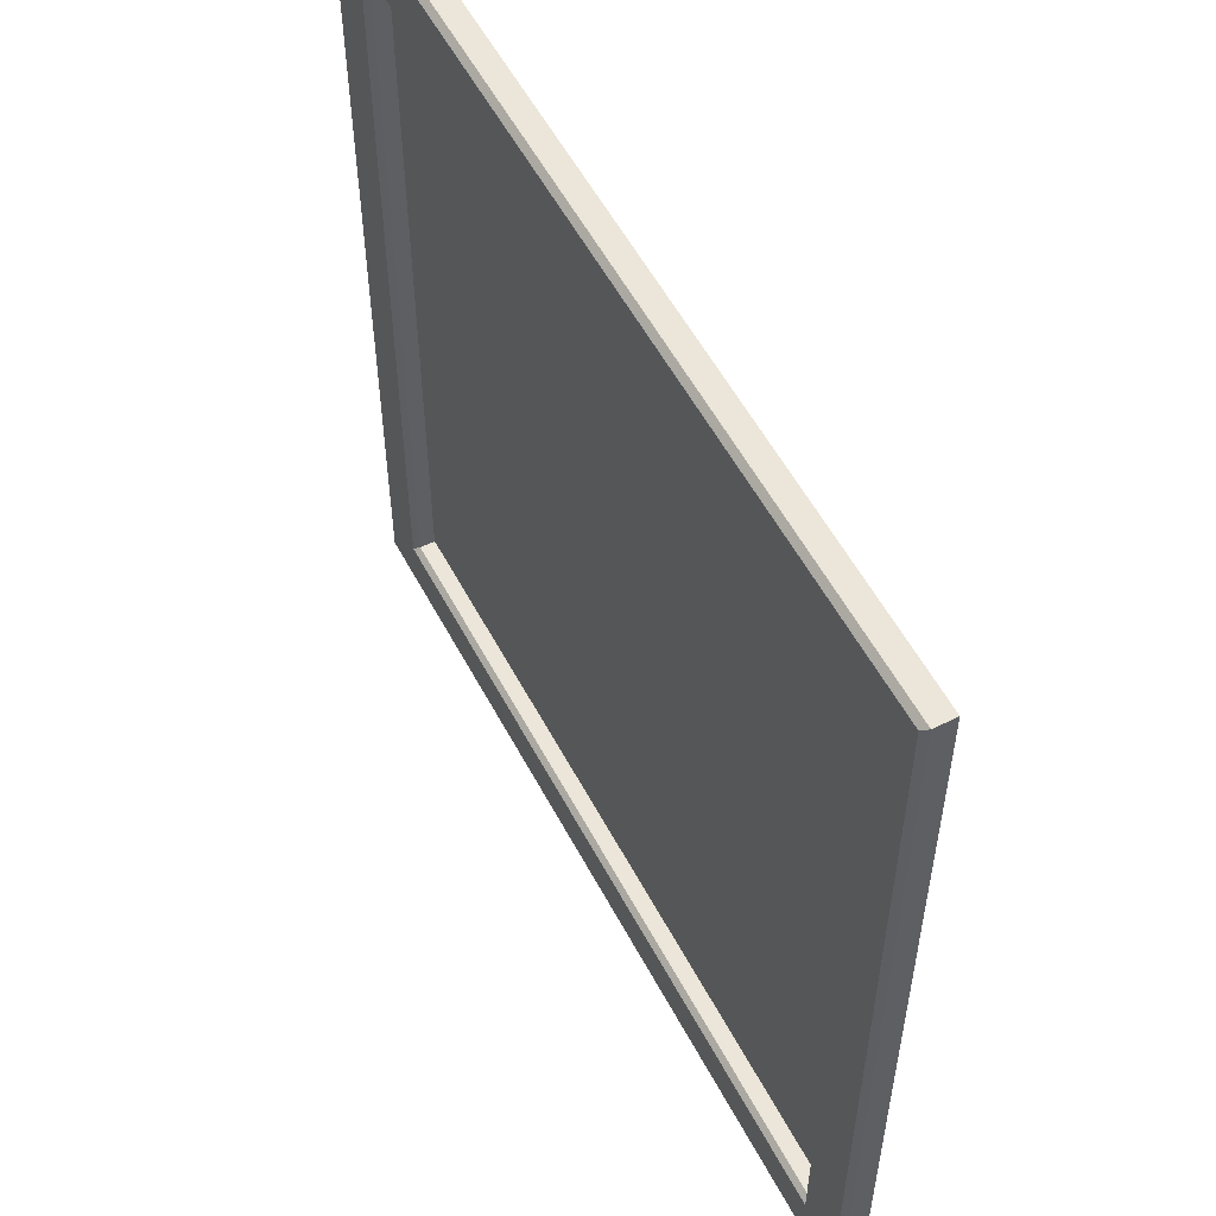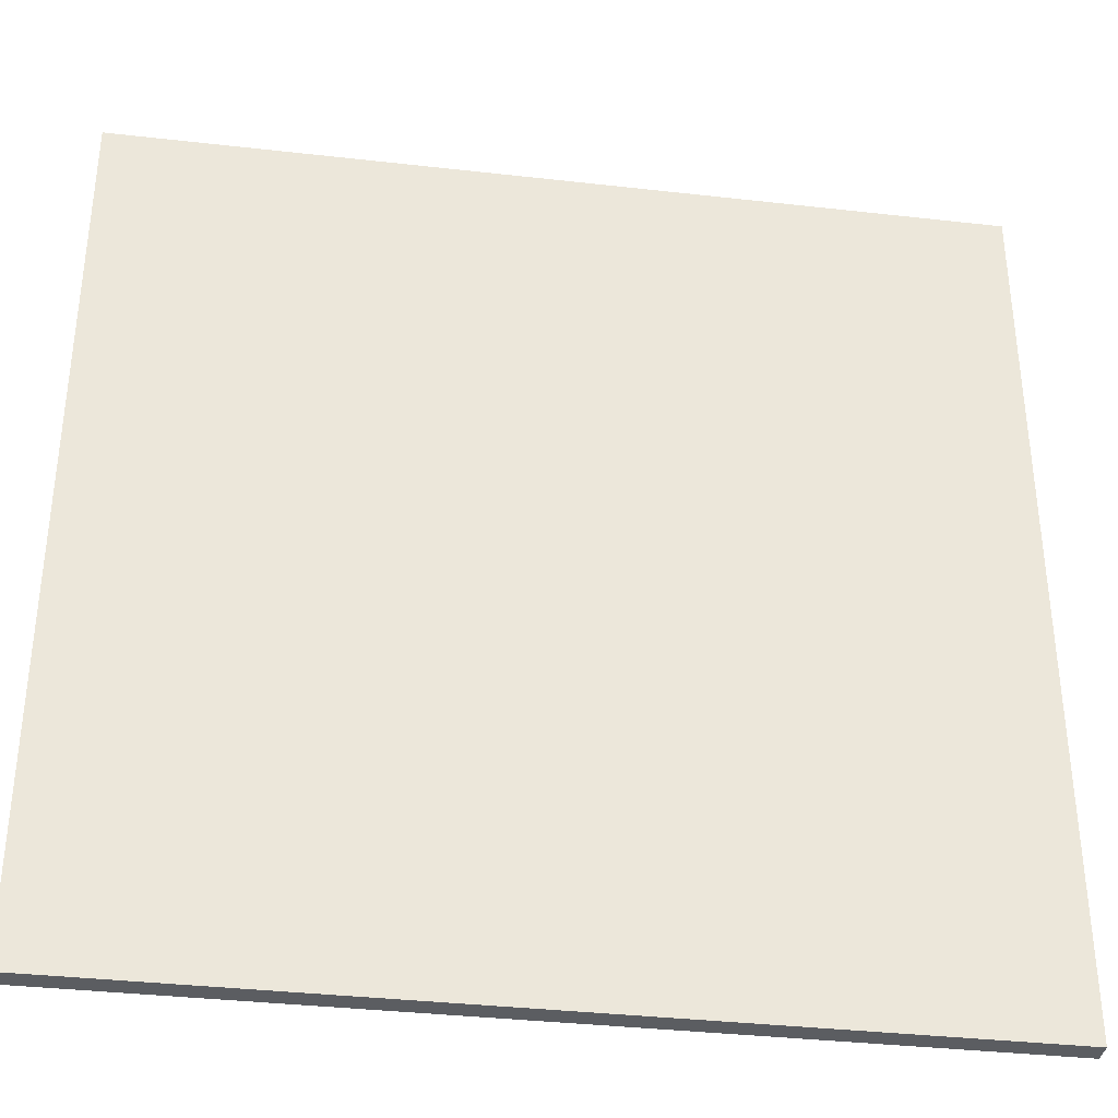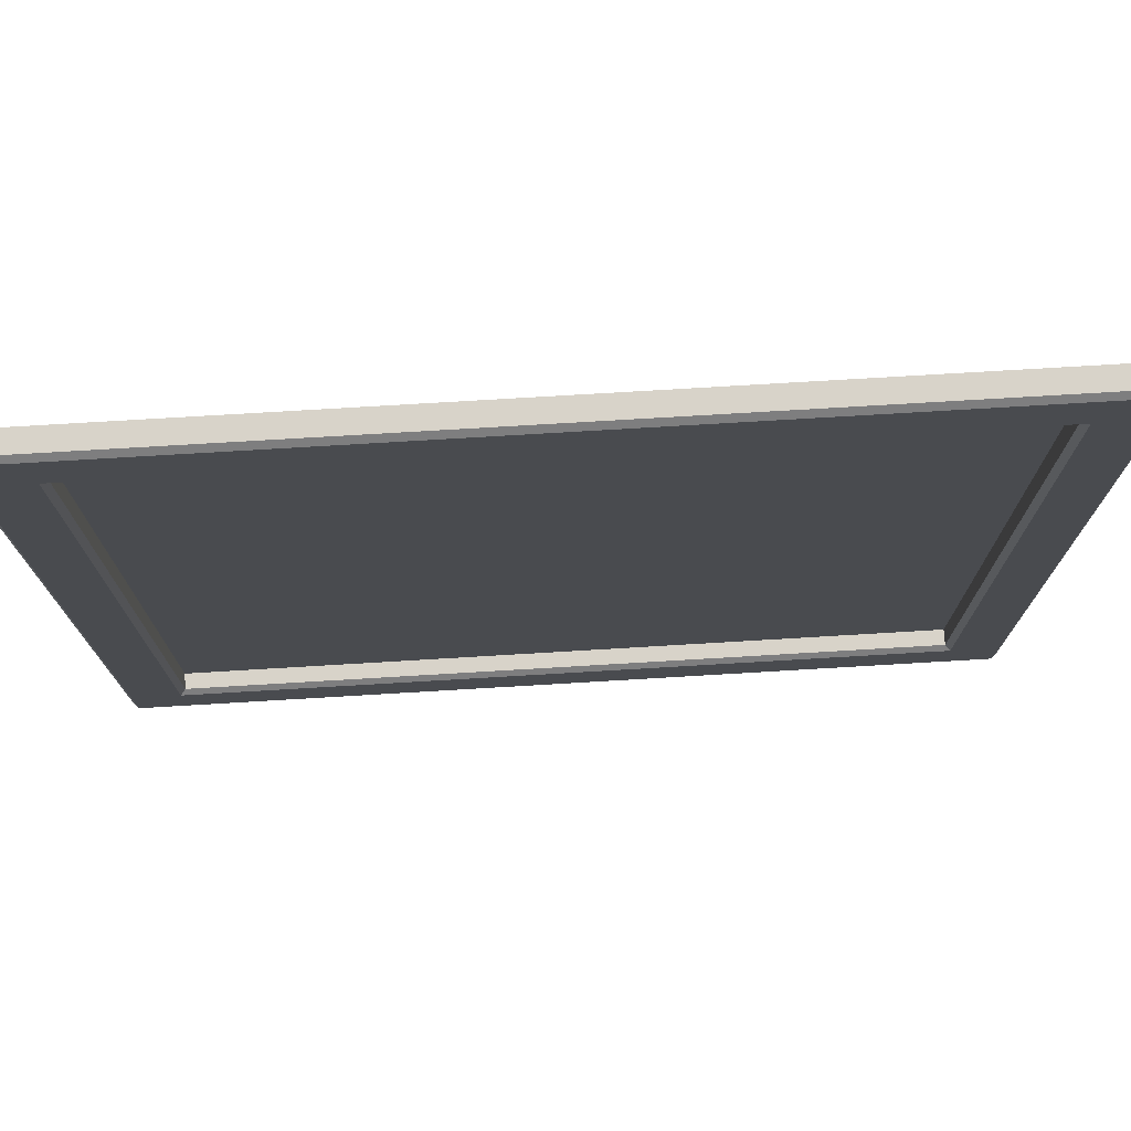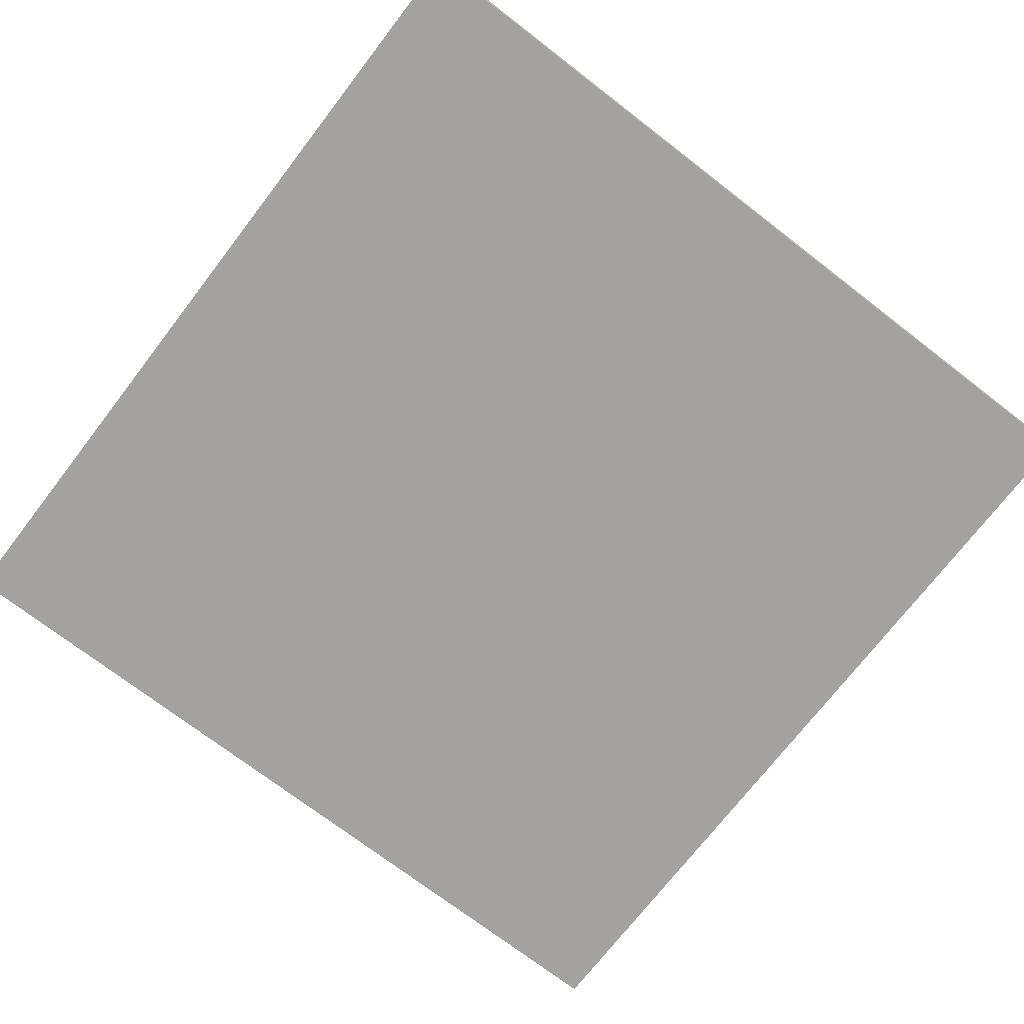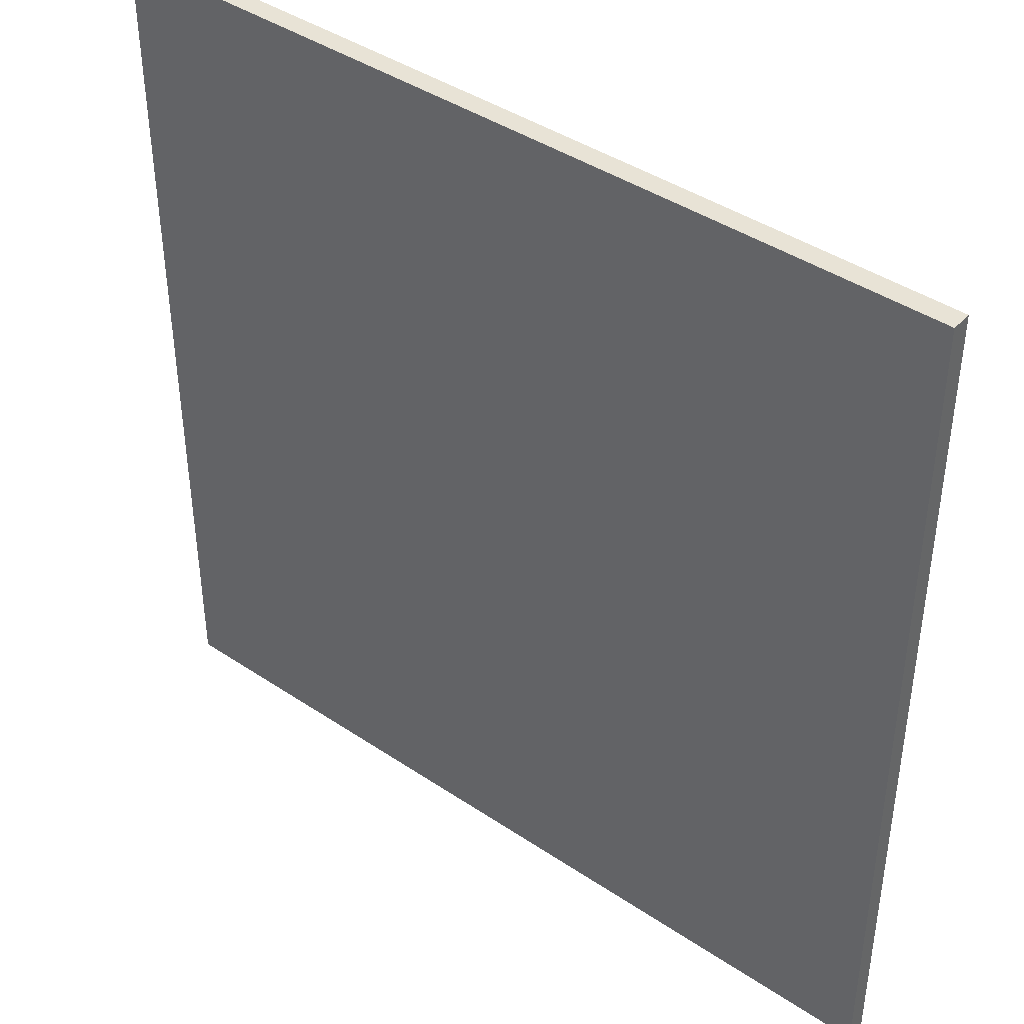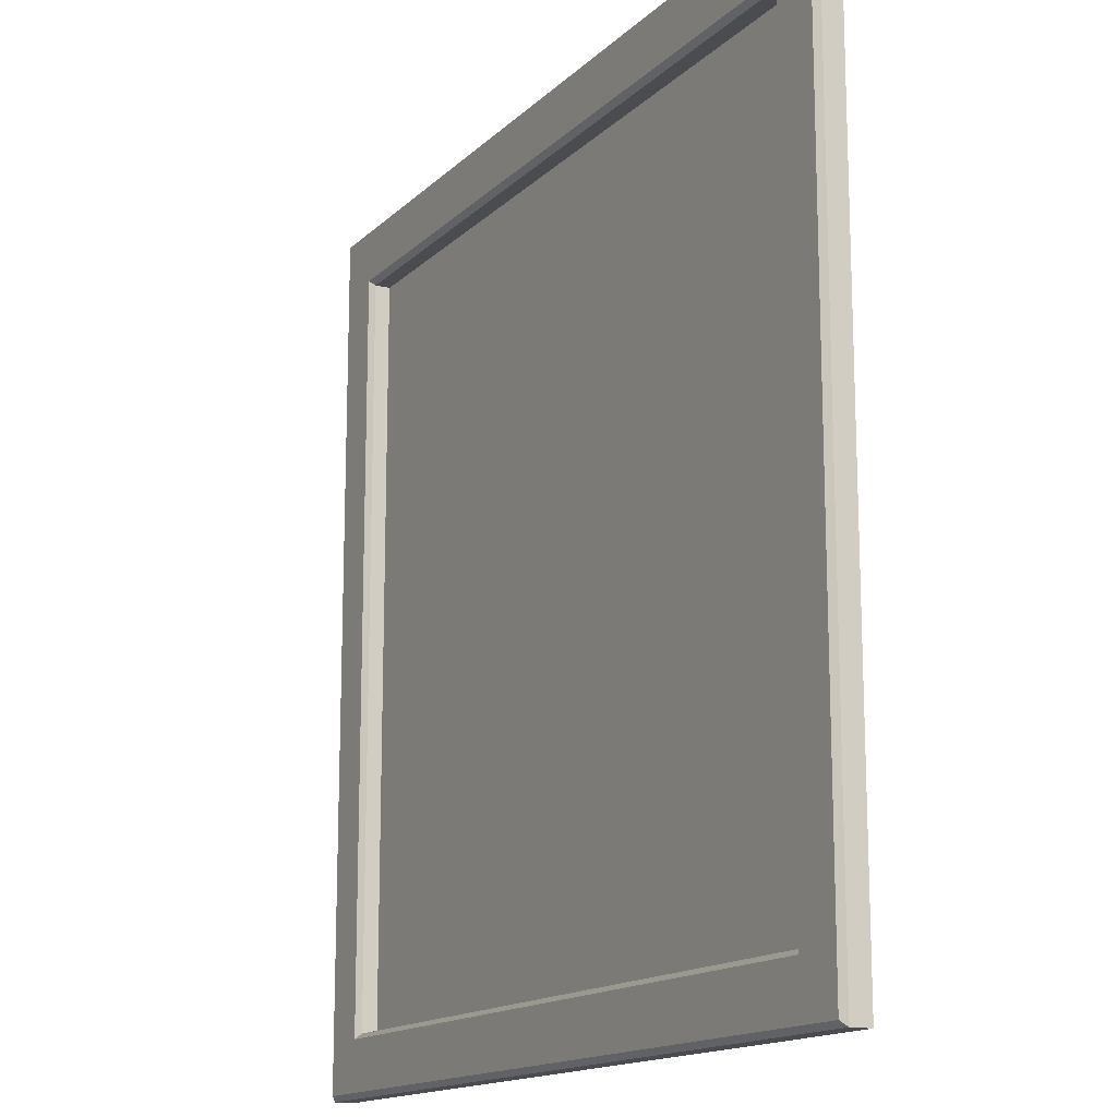
<metadata>
{"format":"obj","ext":"obj","renderer":"f3d","projection":"perspective","resolution":1024,"background":"white","views":[{"elev":55.6,"azim":62.4,"up":"+Y"},{"elev":-36.0,"azim":171.5,"up":"+Y"},{"elev":75.8,"azim":-3.4,"up":"+Y"},{"elev":-72.7,"azim":-37.6,"up":"+Z"},{"elev":41.9,"azim":-141.1,"up":"+Y"},{"elev":-15.0,"azim":61.5,"up":"+Y"}]}
</metadata>
<code>
v -74.31 294.6 -43.17
v 74.31 294.6 -43.17
v -74.31 144.8 -43.17
v 74.31 144.8 -43.17
v 64.24 155.1 -42.35
v -64.24 155.1 -42.35
v 64.24 283.8 -42.35
v -64.24 283.8 -42.35
v -74.31 144.8 -39.69
v -73.42 145.6 -38.81
v -74.31 294.6 -39.69
v -73.42 293.7 -38.81
v 74.31 144.8 -39.69
v 73.42 145.6 -38.81
v 74.31 294.6 -39.69
v 73.42 293.7 -38.81
v -65.12 154.2 -38.81
v -64.24 155.1 -39.69
v -65.12 284.7 -38.81
v -64.24 283.8 -39.69
v 65.12 284.7 -38.81
v 64.24 283.8 -39.69
v 65.12 154.2 -38.81
v 64.24 155.1 -39.69
f 2 4 3 1
f 6 5 7 8
f 9 10 12 11
f 10 9 13 14
f 11 12 16 15
f 14 13 15 16
f 17 18 20 19
f 18 17 23 24
f 19 20 22 21
f 21 22 24 23
f 23 14 16 21
f 15 2 1 11
f 4 13 9 3
f 15 13 4 2
f 3 9 11 1
f 21 16 12 19
f 10 14 23 17
f 12 10 17 19
f 18 24 5 6
f 24 22 7 5
f 22 20 8 7
f 20 18 6 8

</code>
